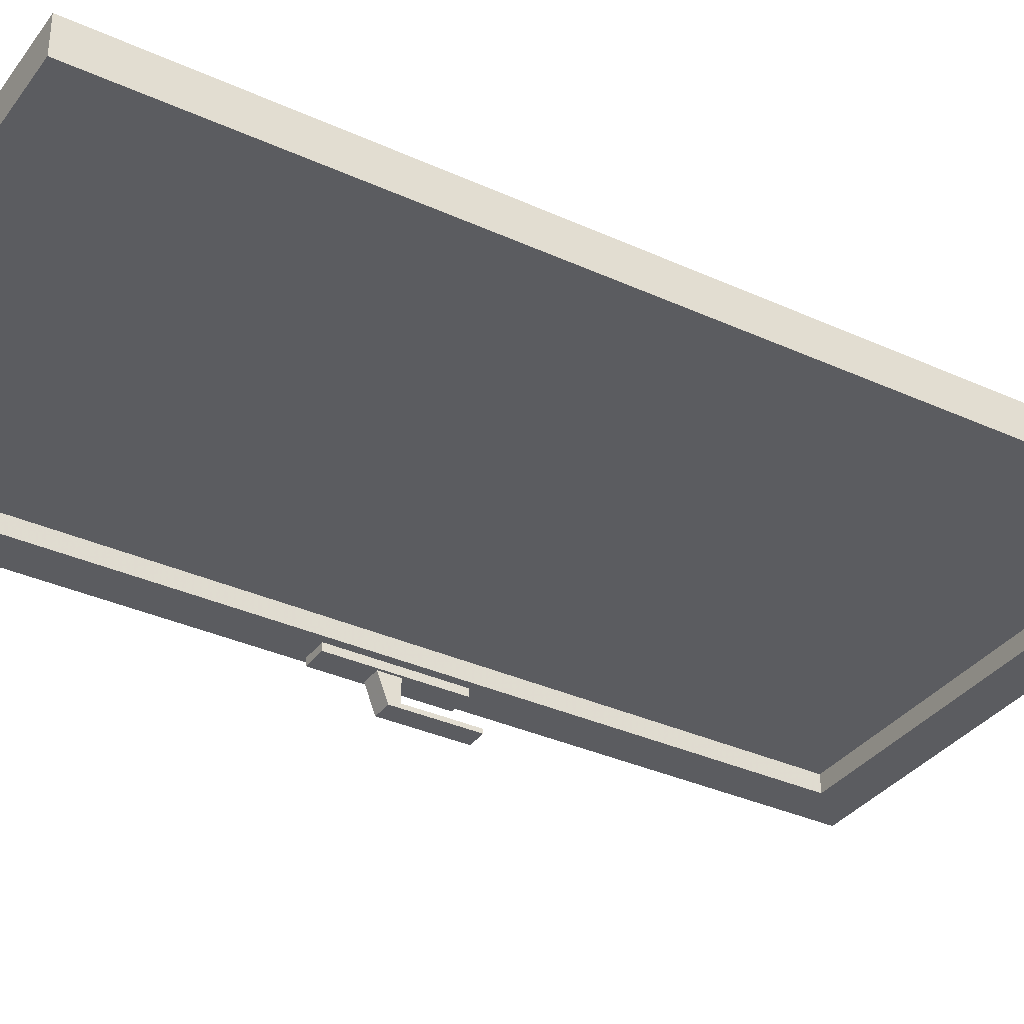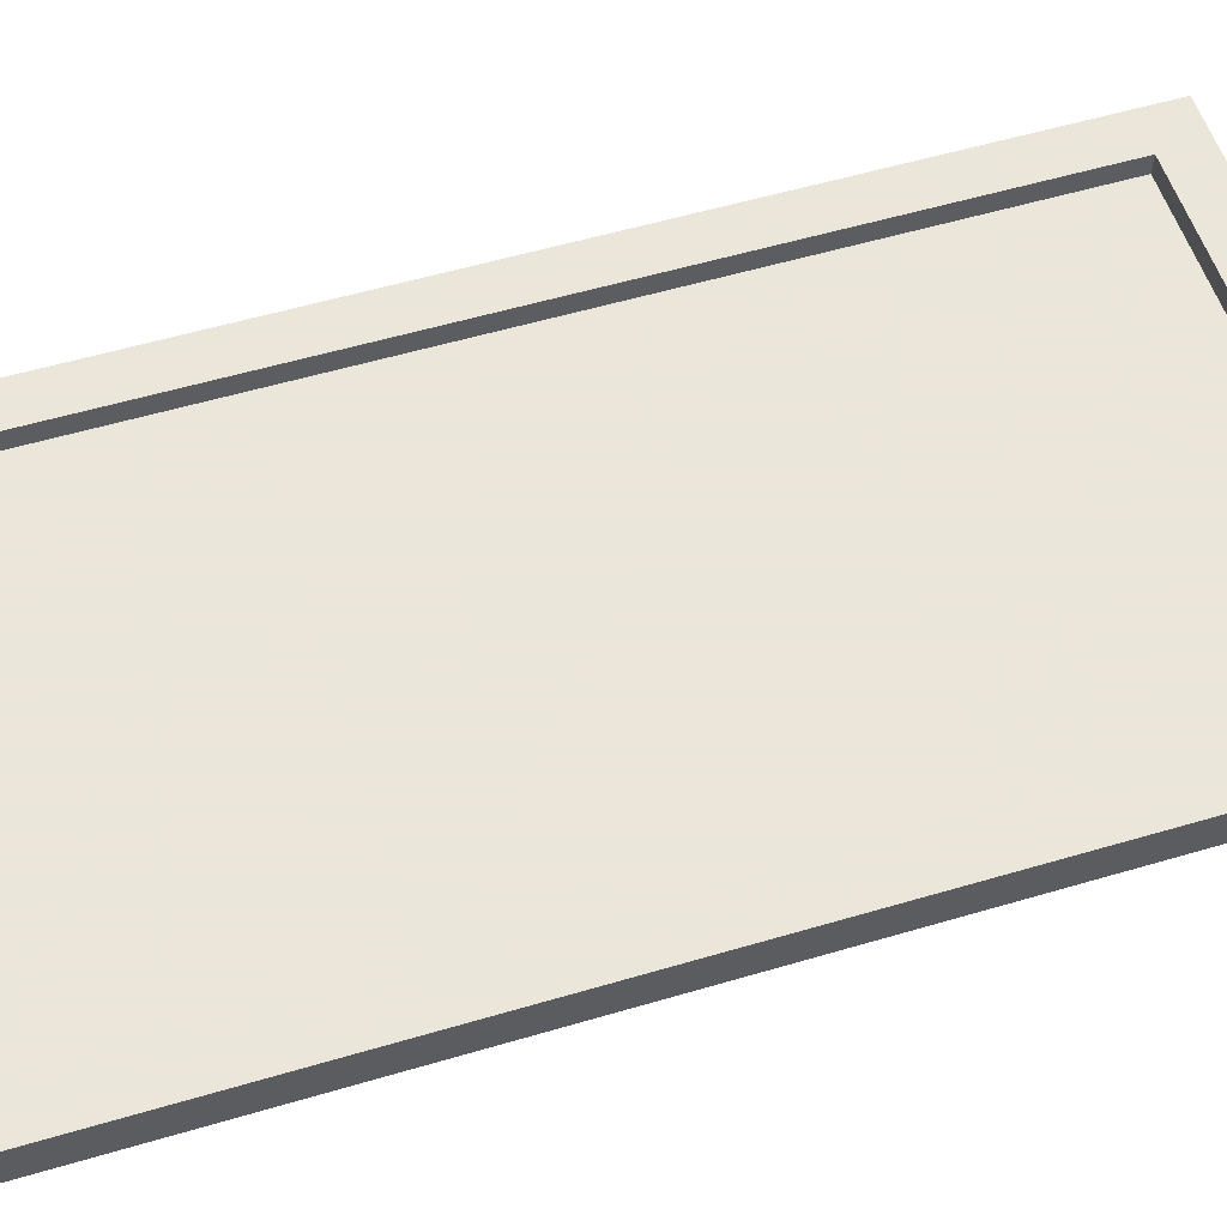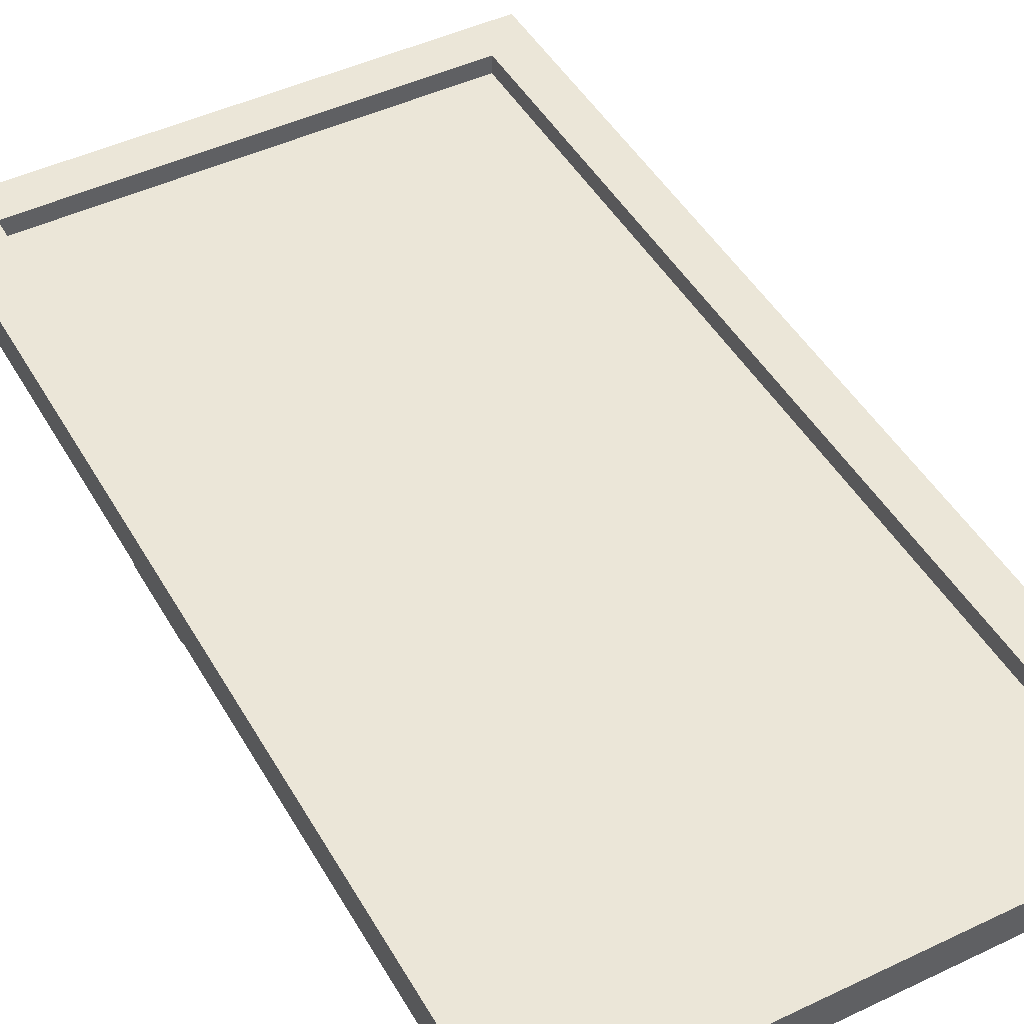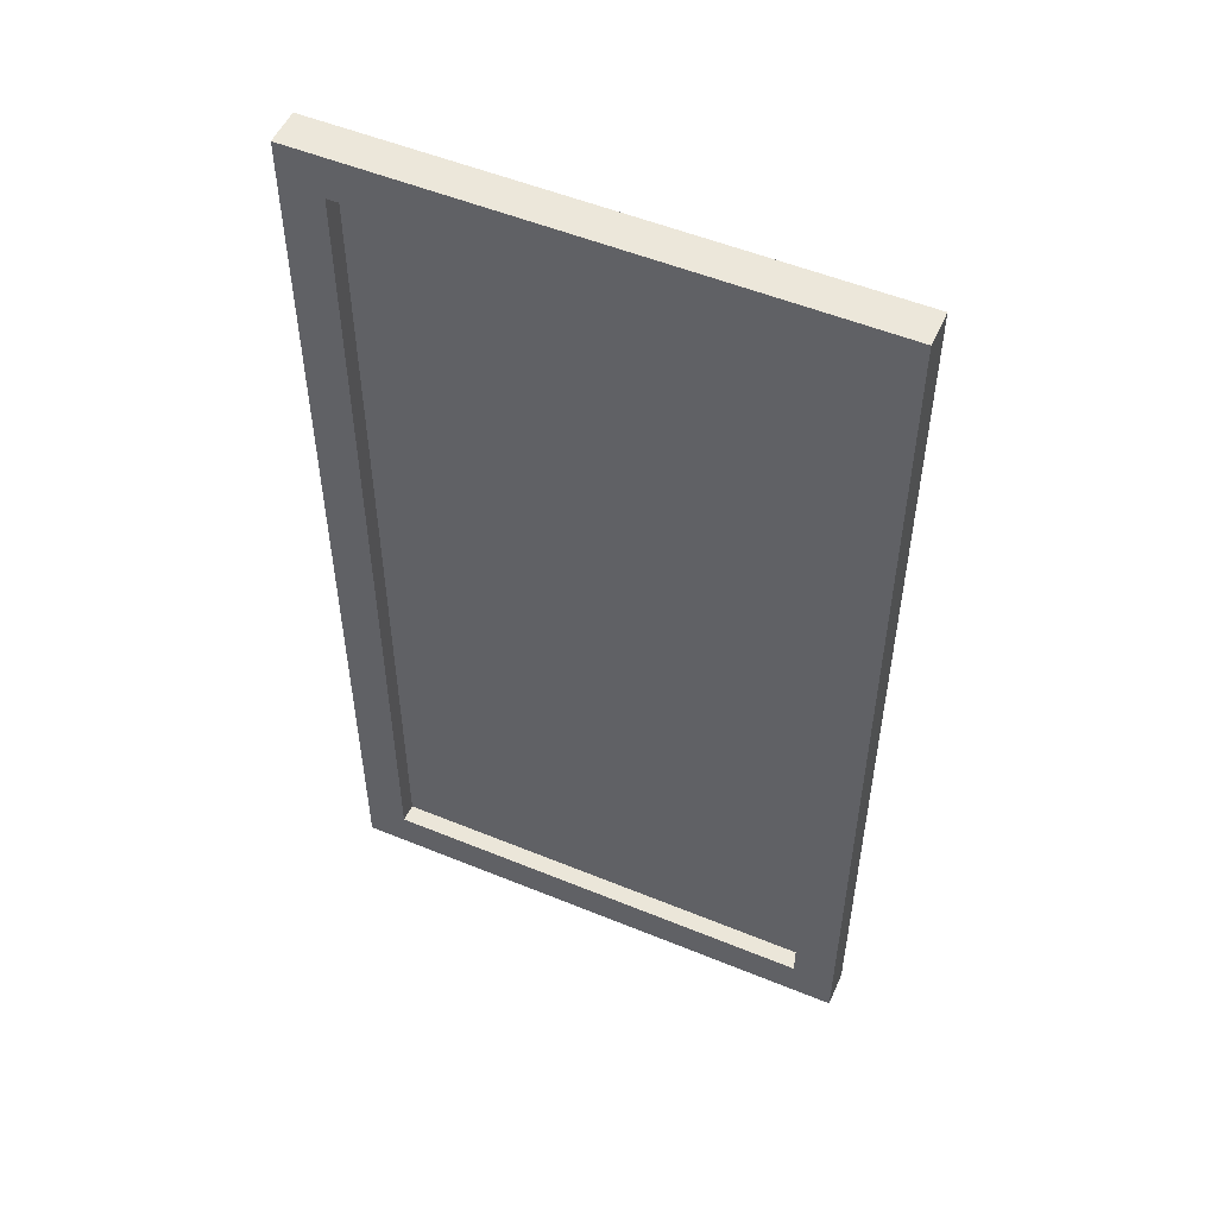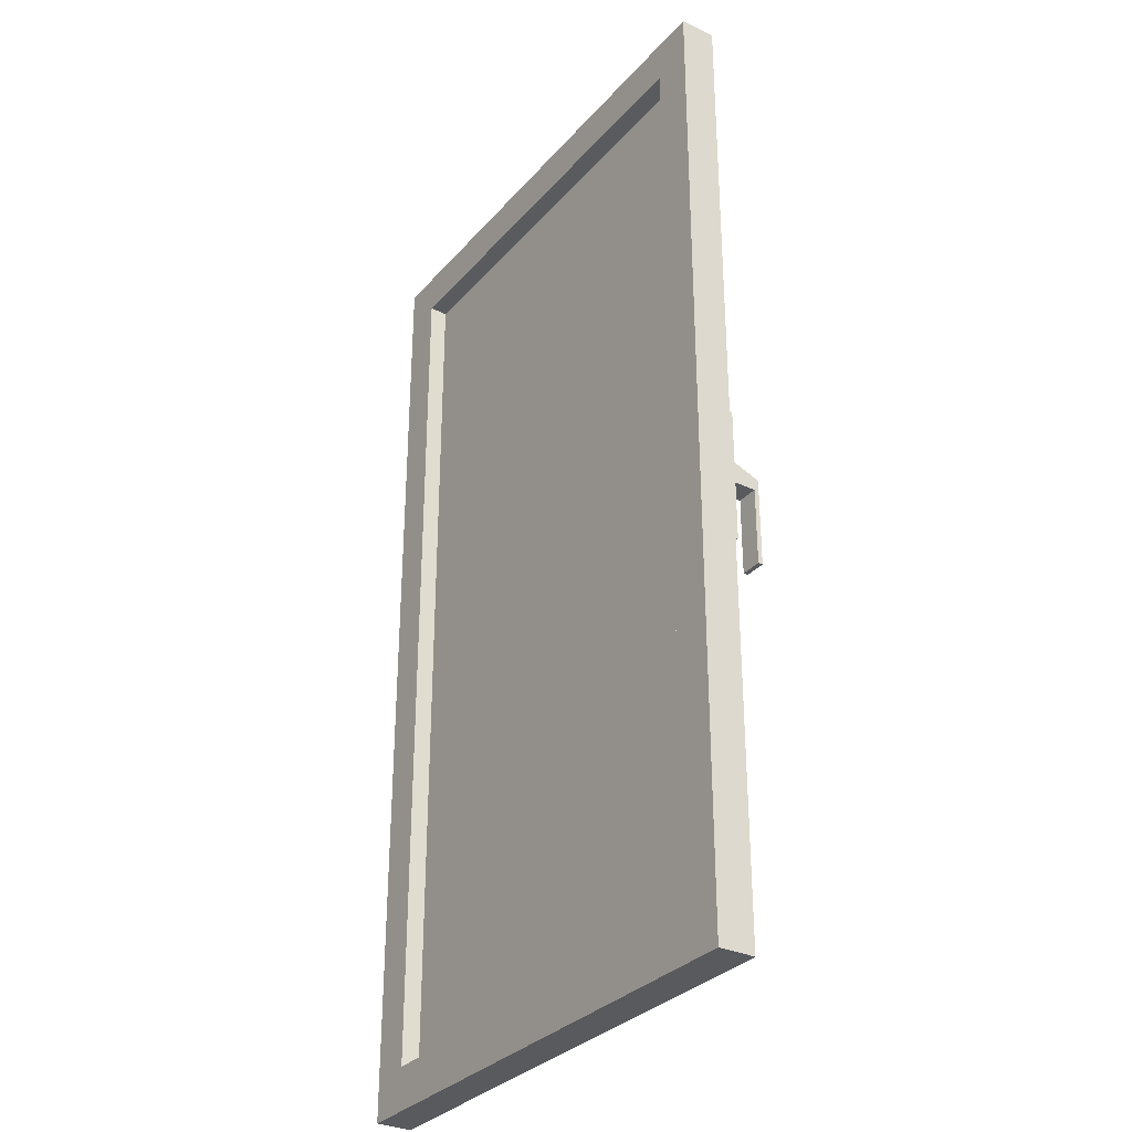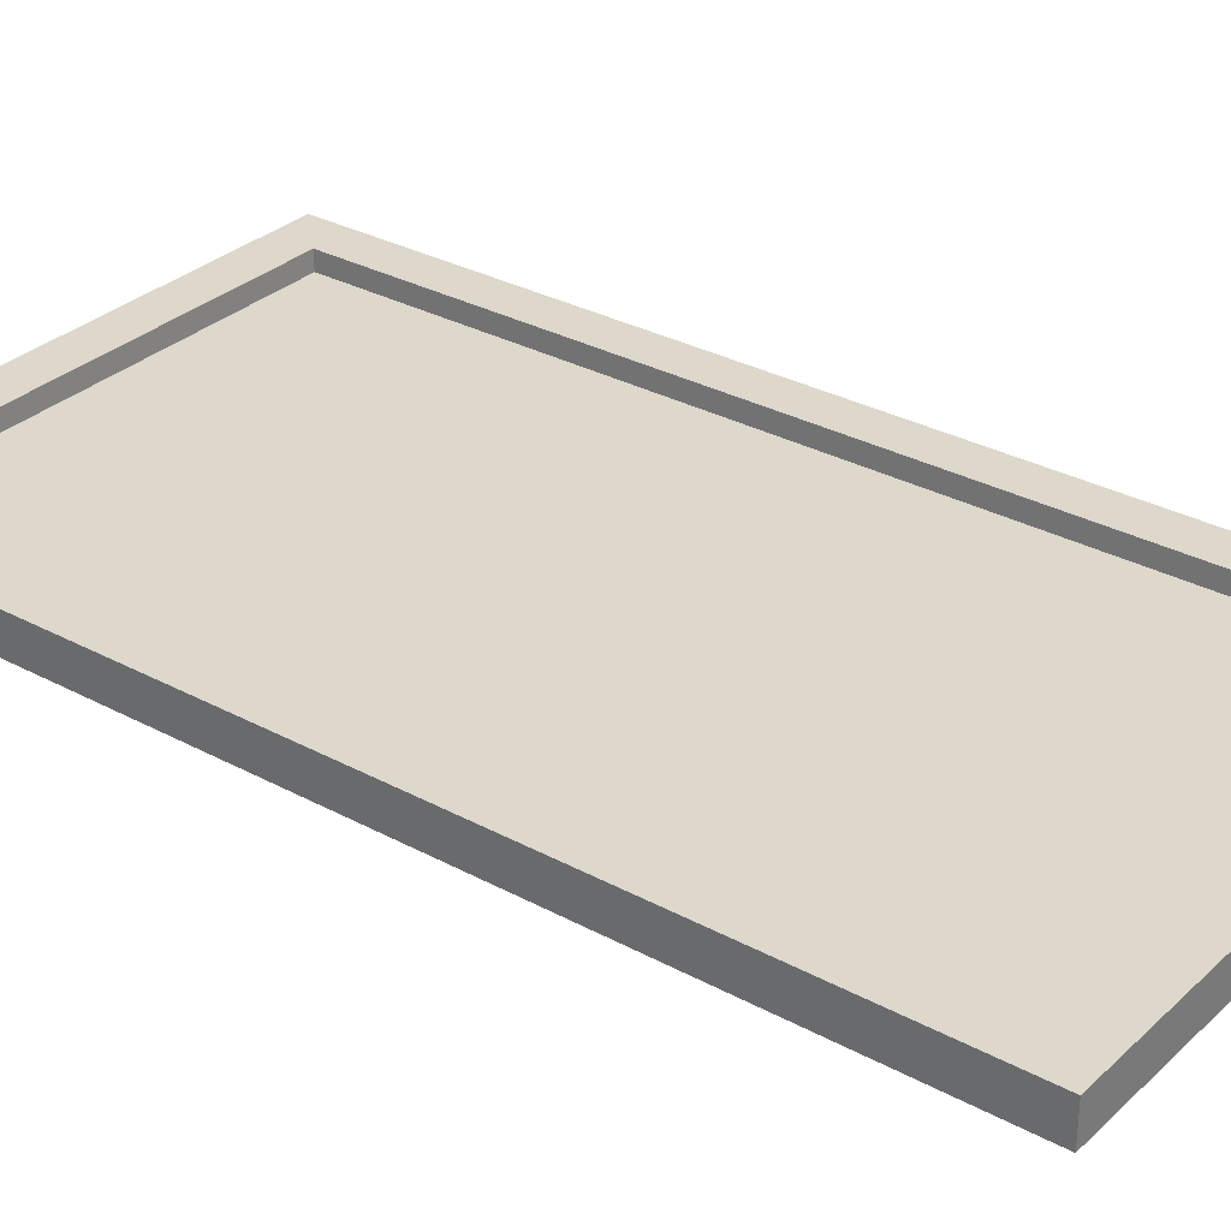
<metadata>
{"format":"obj","ext":"obj","renderer":"f3d","projection":"perspective","resolution":1024,"background":"white","views":[{"elev":-34.7,"azim":58.6,"up":"+Y"},{"elev":55.0,"azim":72.6,"up":"+Y"},{"elev":46.4,"azim":-28.5,"up":"+Y"},{"elev":52.6,"azim":-156.2,"up":"+Z"},{"elev":-31.4,"azim":-123.6,"up":"+Z"},{"elev":31.1,"azim":127.7,"up":"+Y"}]}
</metadata>
<code>
o w2
v  109.5 107.2 19.47
v  110 107.4 15.48
v  110 107.4 12.5
v  115 107.4 12.5
v  115 107.4 15.48
v  115 107.4 19.47
v  115 107.4 22.45
v  110 107.4 22.45
v  110 107.4 19.47
v  110 107.2 12.49
v  110 107.2 15.48
v  110 107.2 19.47
v  110 107.2 22.46
v  115 107.2 22.46
v  115 107.2 19.47
v  115 107.2 15.48
v  115 107.2 12.49
v  109.5 107.2 15.48
v  115.5 107.2 15.48
v  115.5 107.2 12.03
v  109.5 107.2 22.92
v  115.5 107.2 19.47
v  109.5 107.2 12.01
v  109.5 107.2 12.03
v  115.5 107.2 12.01
v  115.5 107.2 22.94
v  115.5 107.2 22.92
v  109.5 107.2 22.94
v  109.5 107.6 19.47
v  110 107.4 15.48
v  110 107.4 12.5
v  115 107.4 12.5
v  115 107.4 15.48
v  115 107.4 19.47
v  115 107.4 22.45
v  110 107.4 22.45
v  110 107.4 19.47
v  110 107.6 12.49
v  110 107.6 15.48
v  110 107.6 19.47
v  110 107.6 22.46
v  115 107.6 22.46
v  115 107.6 19.47
v  115 107.6 15.48
v  115 107.6 12.49
v  109.5 107.6 15.48
v  115.5 107.6 15.48
v  115.5 107.6 12.03
v  109.5 107.6 22.92
v  115.5 107.6 19.47
v  109.5 107.6 12.01
v  109.5 107.6 12.03
v  115.5 107.6 12.01
v  115.5 107.6 22.94
v  115.5 107.6 22.92
v  109.5 107.6 22.94
v  109.9 106.8 16.18
v  109.9 106.8 16.54
v  109.9 106.8 16.91
v  109.9 107.1 17.28
v  109.9 106.8 17.15
v  109.9 106.8 16.54
v  109.9 106.8 16.91
v  109.9 106.8 17.03
v  109.9 107.1 17.03
v  109.9 106.8 16.18
v  109.6 106.8 16.18
v  109.6 106.8 16.54
v  109.6 106.8 16.91
v  109.6 107.1 17.28
v  109.6 106.8 17.15
v  109.6 106.8 16.54
v  109.6 106.8 16.91
v  109.6 106.8 17.03
v  109.6 107.1 17.03
v  109.6 106.8 16.18
v  109.6 107.1 16.35
v  109.9 107.1 16.35
v  109.6 107.2 16.35
v  109.9 107.2 16.35
v  109.6 107.1 17.85
v  109.9 107.1 17.85
v  109.6 107.2 17.85
v  109.9 107.2 17.85
g w2
f 18 24 10
f 10 11 18
f 23 25 20
f 23 20 17
f 23 17 10
f 24 23 10
f 20 19 16
f 16 17 20
f 19 22 15
f 15 16 19
f 22 27 14
f 14 15 22
f 26 28 21
f 26 21 13
f 26 13 14
f 27 26 14
f 21 1 12
f 12 13 21
f 1 18 11
f 11 12 1
f 3 2 11
f 11 10 3
f 2 9 12
f 12 11 2
f 9 8 13
f 13 12 9
f 8 7 14
f 14 13 8
f 7 6 15
f 15 14 7
f 6 5 16
f 16 15 6
f 5 4 17
f 17 16 5
f 4 3 10
f 10 17 4
f 46 39 38
f 38 52 46
f 48 53 51
f 45 48 51
f 38 45 51
f 52 38 51
f 48 45 44
f 44 47 48
f 47 44 43
f 43 50 47
f 50 43 42
f 42 55 50
f 49 56 54
f 41 49 54
f 42 41 54
f 55 42 54
f 49 41 40
f 40 29 49
f 29 40 39
f 39 46 29
f 31 38 39
f 39 30 31
f 30 39 40
f 40 37 30
f 37 40 41
f 41 36 37
f 36 41 42
f 42 35 36
f 35 42 43
f 43 34 35
f 34 43 44
f 44 33 34
f 33 44 45
f 45 32 33
f 32 45 38
f 38 31 32
f 56 28 26
f 26 54 56
f 51 53 25
f 25 23 51
f 56 51 23
f 23 28 56
f 53 54 26
f 26 25 53
f 72 76 67
f 67 68 72
f 73 72 68
f 68 69 73
f 71 74 73
f 73 69 71
f 74 71 70
f 70 75 74
f 68 67 57
f 57 58 68
f 76 72 62
f 62 66 76
f 67 76 66
f 66 57 67
f 69 68 58
f 58 59 69
f 72 73 63
f 63 62 72
f 71 69 59
f 59 61 71
f 73 74 64
f 64 63 73
f 75 70 60
f 60 65 75
f 74 75 65
f 65 64 74
f 70 71 61
f 61 60 70
f 63 64 61
f 62 63 61
f 62 61 59
f 62 59 58
f 62 58 57
f 62 57 66
f 65 60 61
f 61 64 65
f 77 79 80
f 80 78 77
f 81 82 84
f 84 83 81
f 77 78 82
f 82 81 77
f 78 80 84
f 84 82 78
f 80 79 83
f 83 84 80
f 79 77 81
f 81 83 79
g
o w2g
v  110 107.4 15.48
v  110 107.4 12.5
v  115 107.4 12.5
v  115 107.4 15.48
v  115 107.4 19.47
v  115 107.4 22.45
v  110 107.4 22.45
v  110 107.4 19.47
v  110 107.4 15.48
v  110 107.4 12.5
v  115 107.4 12.5
v  115 107.4 15.48
v  115 107.4 19.47
v  115 107.4 22.45
v  110 107.4 22.45
v  110 107.4 19.47
g w2g
f 86 87 88
f 88 85 86
f 85 88 89
f 89 92 85
f 92 89 90
f 90 91 92
f 94 93 96
f 96 95 94
f 93 100 97
f 97 96 93
f 100 99 98
f 98 97 100
g

</code>
